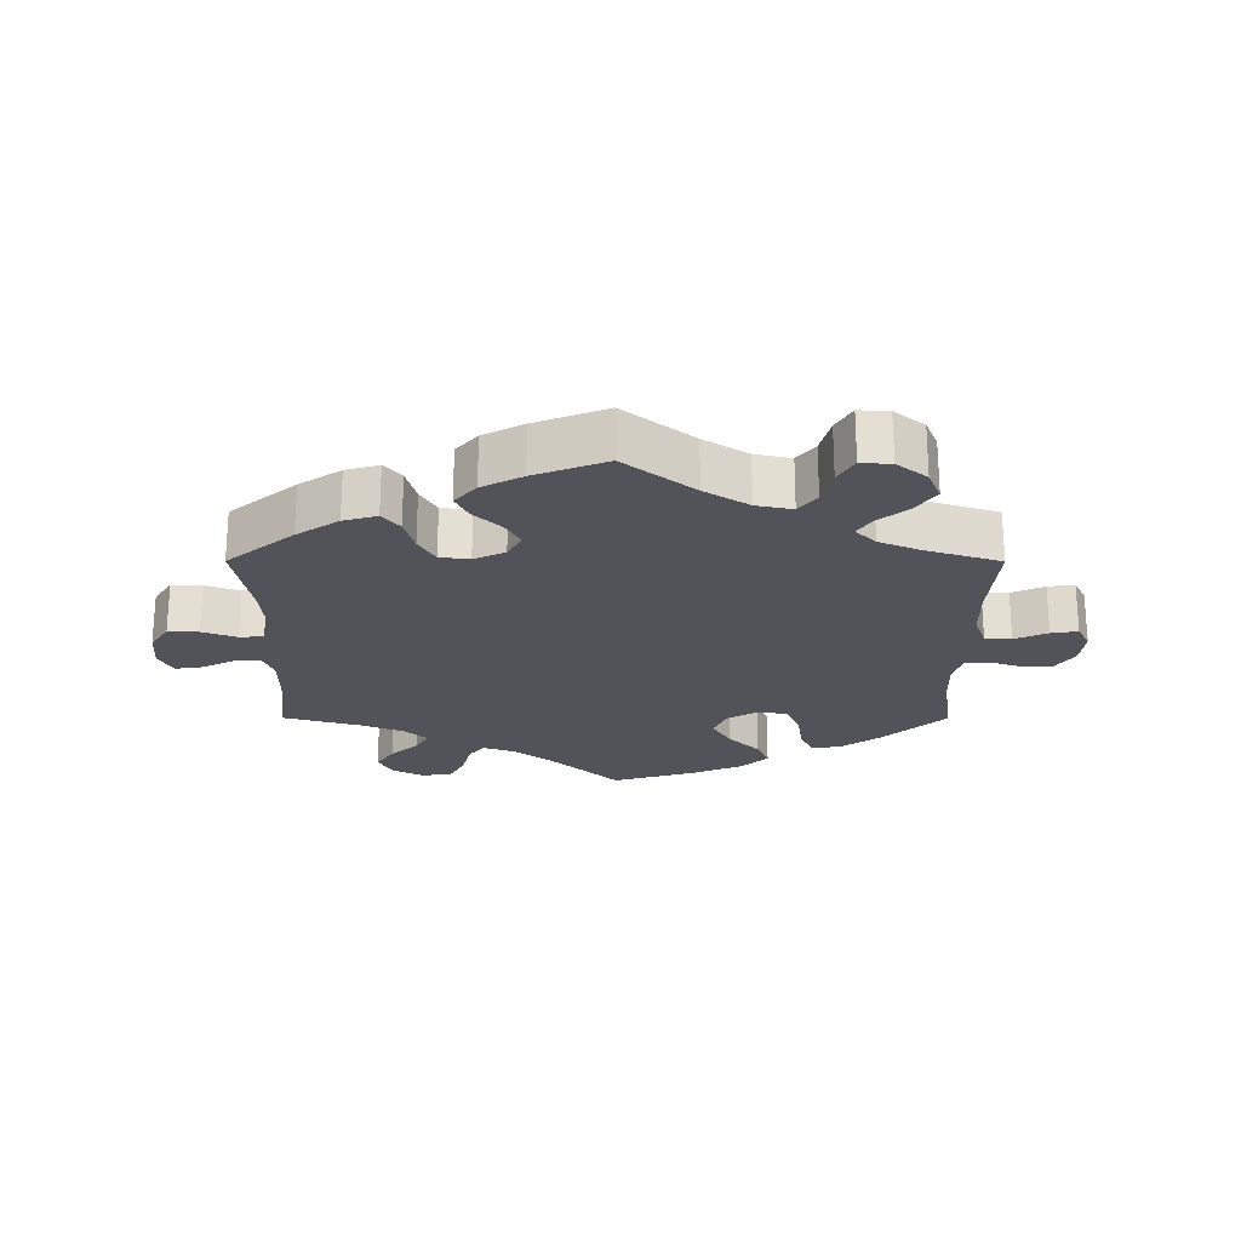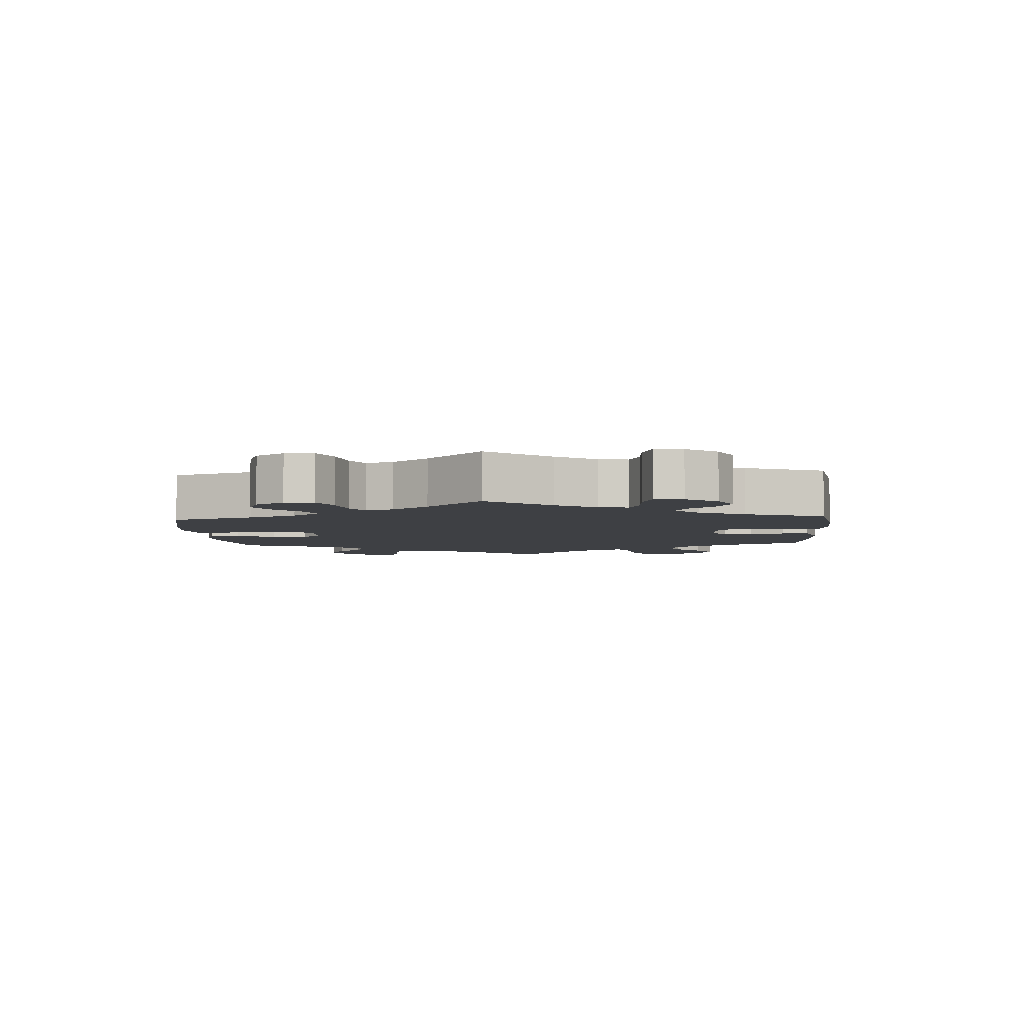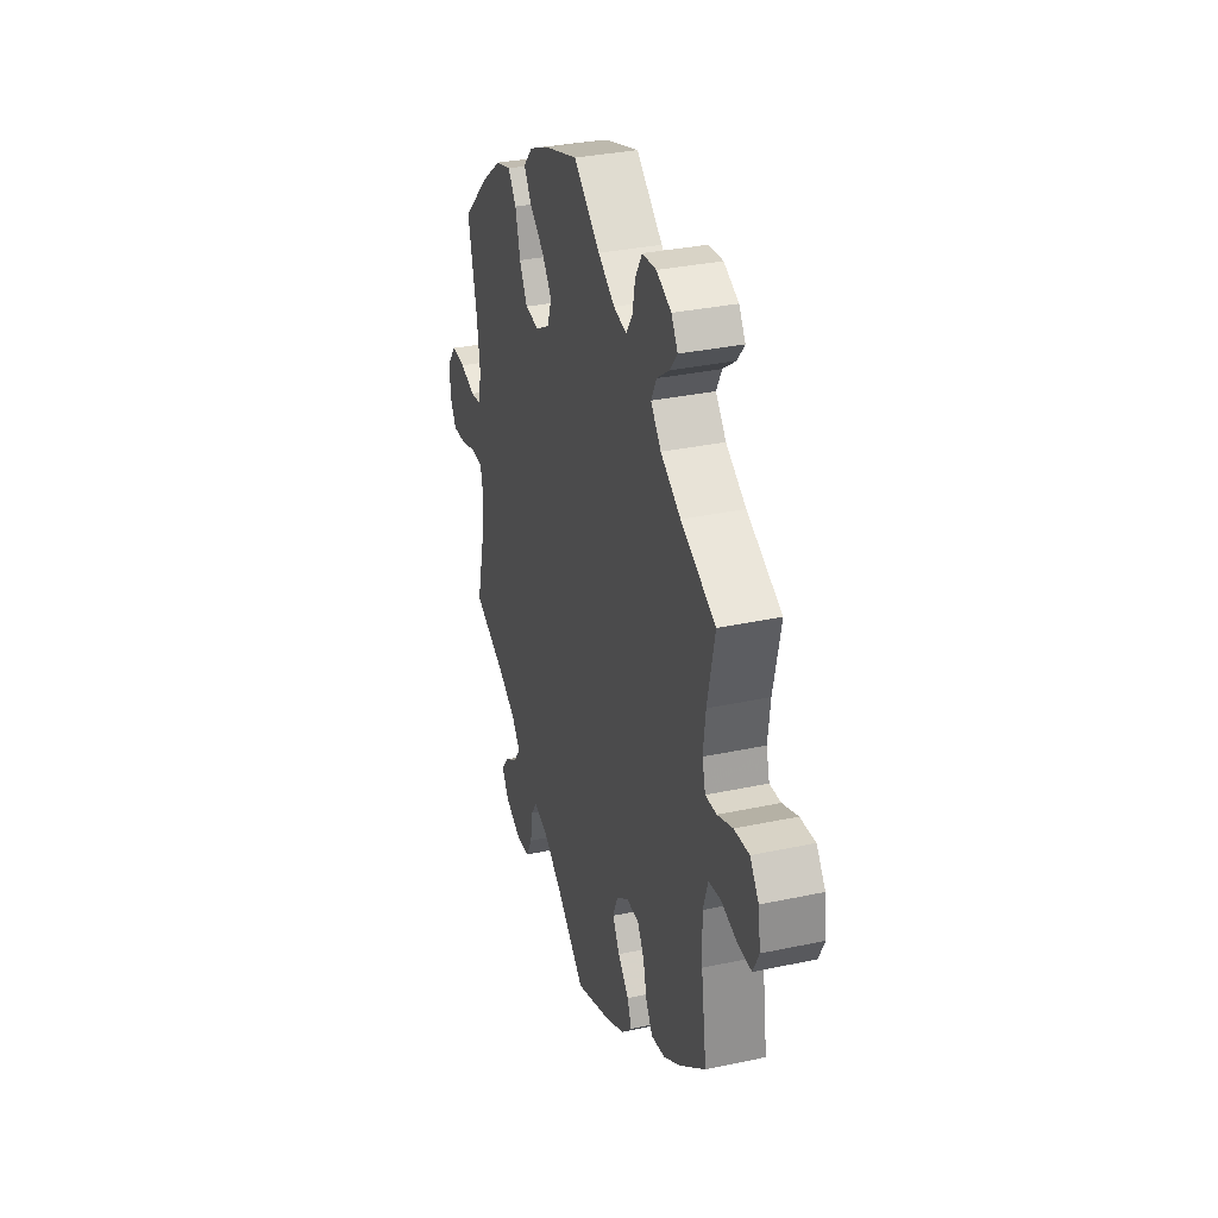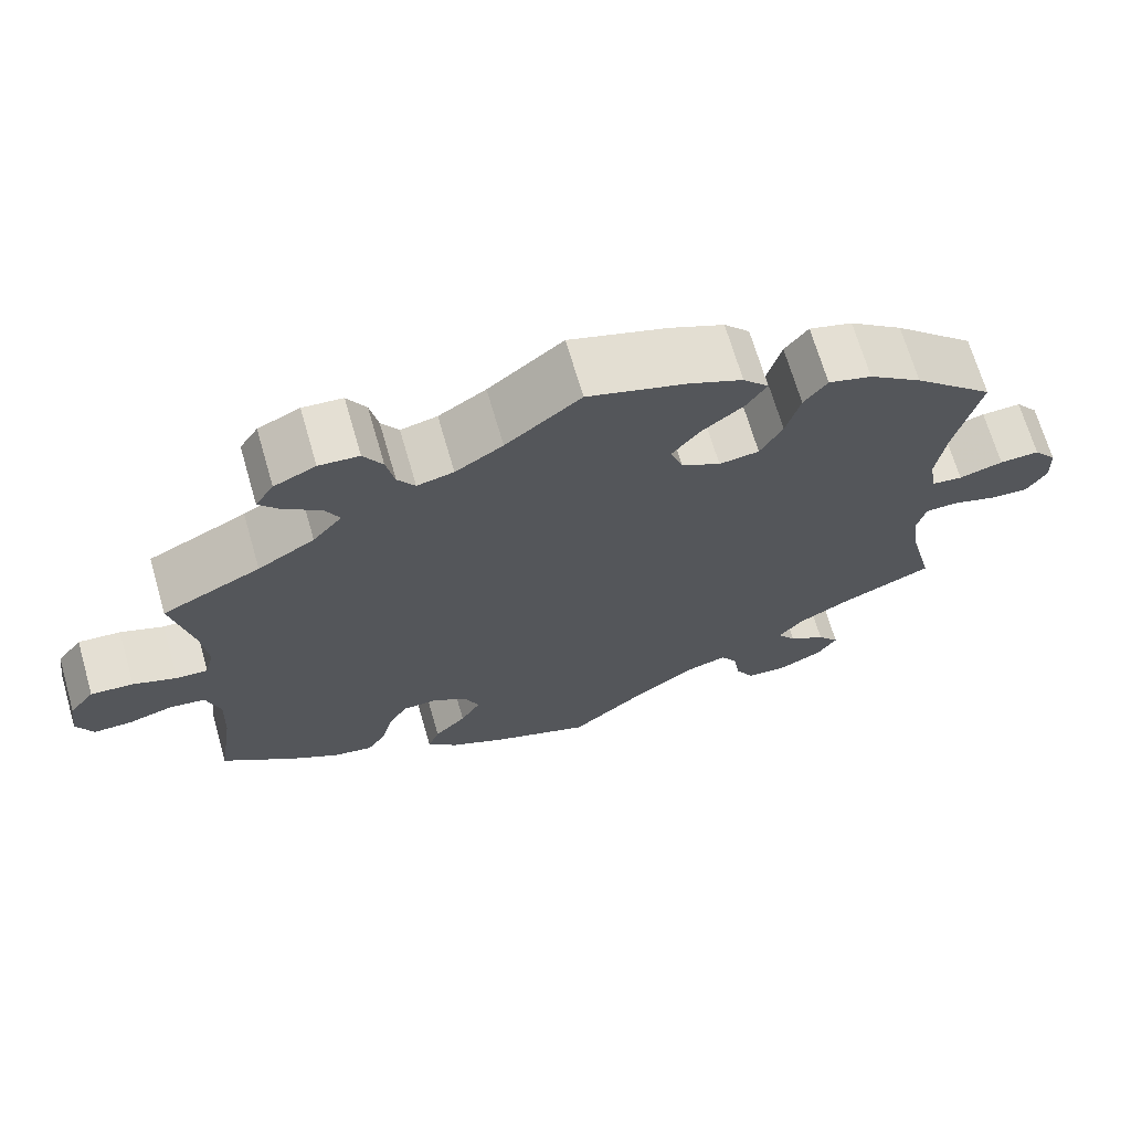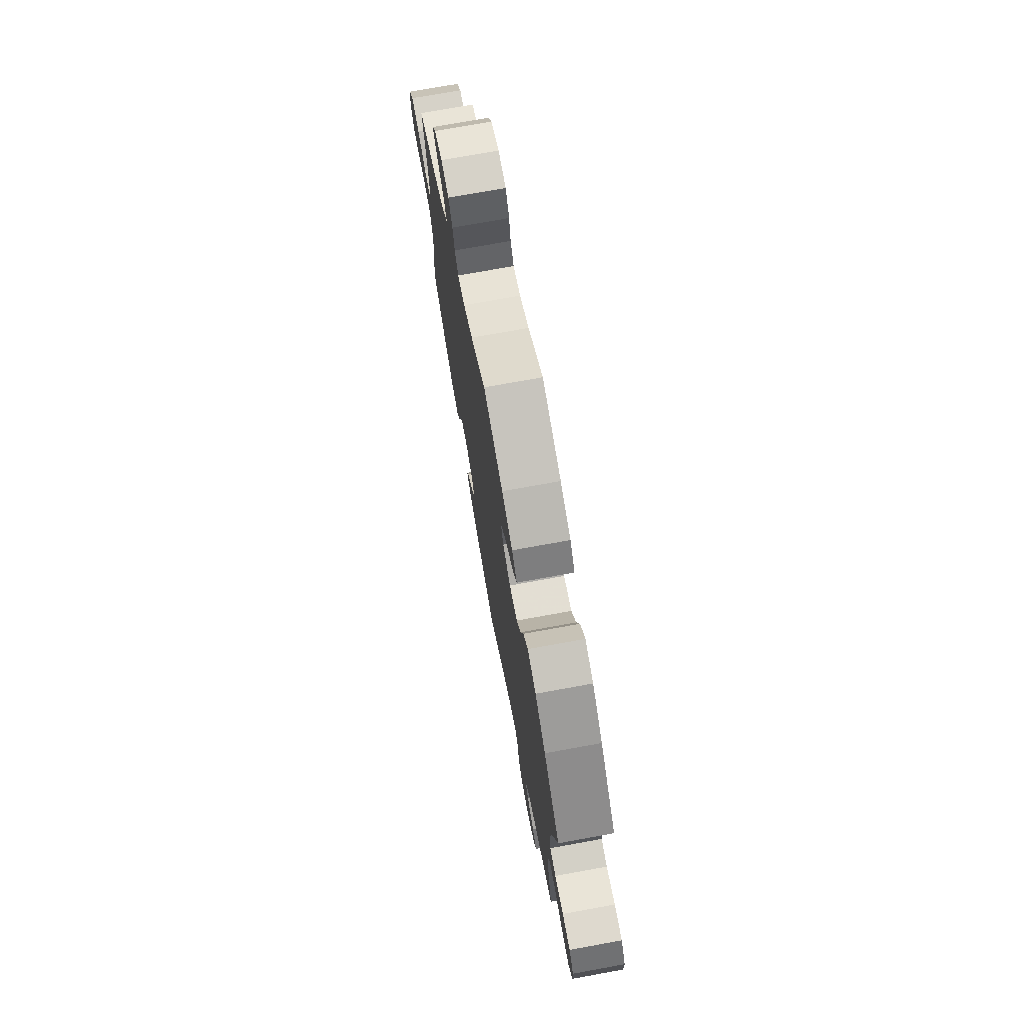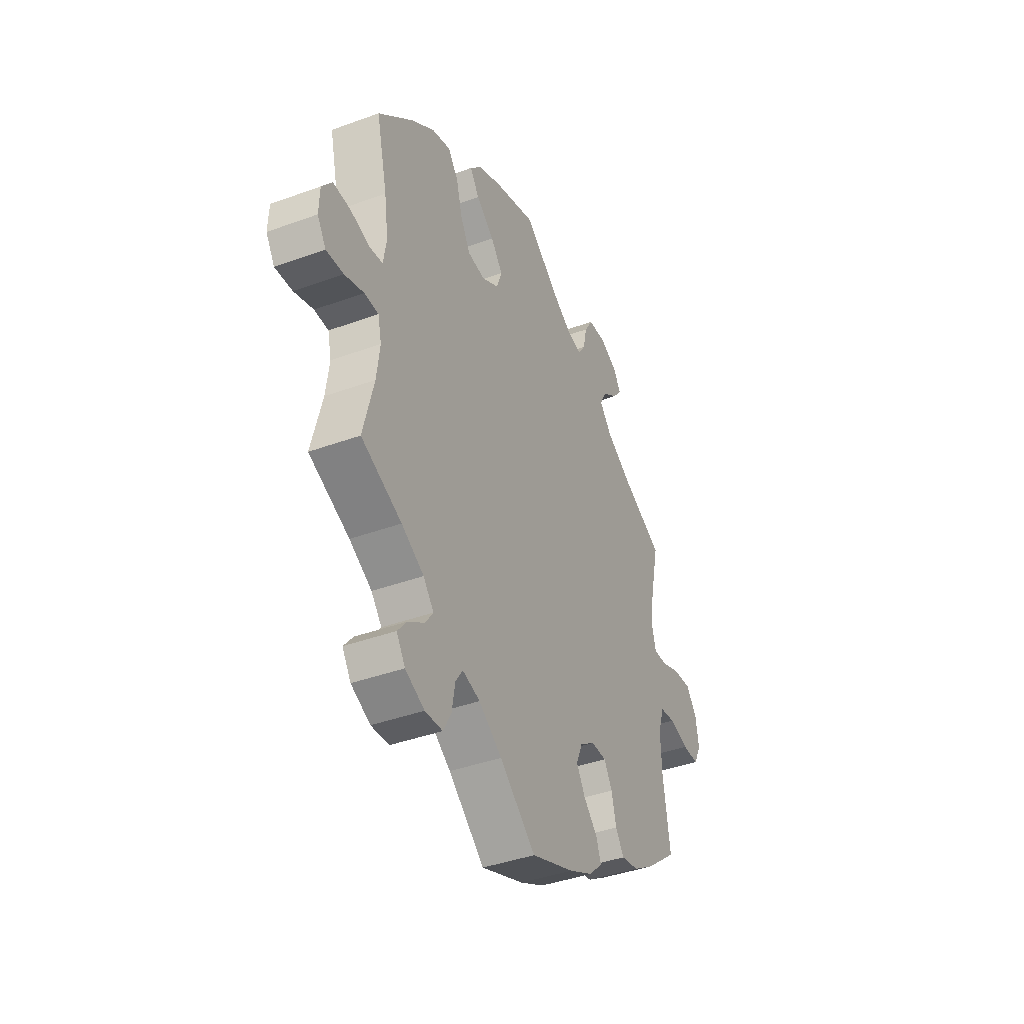
<metadata>
{"format":"obj","ext":"obj","renderer":"f3d","projection":"perspective","resolution":1024,"background":"white","views":[{"elev":-22.7,"azim":-120.1,"up":"+Y"},{"elev":-4.9,"azim":123.8,"up":"+Y"},{"elev":32.8,"azim":-106.5,"up":"+Z"},{"elev":68.8,"azim":-16.2,"up":"+Z"},{"elev":73.7,"azim":79.7,"up":"+Z"},{"elev":-40.4,"azim":114.2,"up":"+Z"}]}
</metadata>
<code>
v 0.389 0.07 -0.338
v 0.327 0.07 -0.373
v 0.298 0.07 -0.408
v 0.32 0.07 -0.439
v 0.365 0.07 -0.469
v 0.391 0.07 -0.501
v 0.367 0.07 -0.538
v 0.314 0.07 -0.563
v 0.265 0.07 -0.56
v 0.243 0.07 -0.52
v 0.234 0.07 -0.467
v 0.214 0.07 -0.437
v 0.165 0.07 -0.451
v 0.101 0.07 -0.495
v 0.001 0.07 -0.578
v -0.118 0.07 -0.533
v -0.185 0.07 -0.5
v -0.222 0.07 -0.464
v -0.208 0.07 -0.427
v -0.17 0.07 -0.389
v -0.146 0.07 -0.348
v -0.163 0.07 -0.307
v -0.205 0.07 -0.278
v -0.247 0.07 -0.279
v -0.27 0.07 -0.317
v -0.283 0.07 -0.37
v -0.306 0.07 -0.405
v -0.354 0.07 -0.396
v -0.411 0.07 -0.36
v -0.5 0.07 -0.289
v -0.481 0.07 -0.16
v -0.478 0.07 -0.083
v -0.495 0.07 -0.031
v -0.537 0.07 -0.025
v -0.591 0.07 -0.04
v -0.637 0.07 -0.04
v -0.657 0.07 0
v -0.649 0.07 0.056
v -0.619 0.07 0.095
v -0.568 0.07 0.091
v -0.516 0.07 0.071
v -0.478 0.07 0.069
v -0.467 0.07 0.11
v -0.475 0.07 0.176
v -0.5 0.07 0.289
v -0.382 0.07 0.346
v -0.314 0.07 0.387
v -0.279 0.07 0.428
v -0.297 0.07 0.463
v -0.34 0.07 0.494
v -0.365 0.07 0.525
v -0.343 0.07 0.559
v -0.293 0.07 0.582
v -0.245 0.07 0.578
v -0.222 0.07 0.54
v -0.212 0.07 0.492
v -0.191 0.07 0.461
v -0.147 0.07 0.471
v -0.09 0.07 0.507
v 0 0.07 0.578
v 0.118 0.07 0.541
v 0.183 0.07 0.512
v 0.214 0.07 0.478
v 0.189 0.07 0.44
v 0.139 0.07 0.401
v 0.106 0.07 0.359
v 0.121 0.07 0.317
v 0.168 0.07 0.29
v 0.216 0.07 0.296
v 0.243 0.07 0.344
v 0.26 0.07 0.406
v 0.288 0.07 0.443
v 0.34 0.07 0.428
v 0.404 0.07 0.38
v 0.501 0.07 0.29
v 0.471 0.07 0.162
v 0.46 0.07 0.085
v 0.469 0.07 0.033
v 0.506 0.07 0.028
v 0.559 0.07 0.043
v 0.607 0.07 0.045
v 0.635 0.07 0.009
v 0.637 0.07 -0.043
v 0.613 0.07 -0.081
v 0.565 0.07 -0.078
v 0.512 0.07 -0.061
v 0.473 0.07 -0.062
v 0.463 0.07 -0.105
v 0.472 0.07 -0.174
v 0.501 0.07 -0.289
v 0.389 0 -0.338
v 0.327 0 -0.373
v 0.298 0 -0.408
v 0.32 0 -0.439
v 0.365 0 -0.469
v 0.391 0 -0.501
v 0.367 0 -0.538
v 0.314 0 -0.563
v 0.265 0 -0.56
v 0.243 0 -0.52
v 0.234 0 -0.467
v 0.214 0 -0.437
v 0.165 0 -0.451
v 0.101 0 -0.495
v 0.001 0 -0.578
v -0.118 0 -0.533
v -0.185 0 -0.5
v -0.222 0 -0.464
v -0.208 0 -0.427
v -0.17 0 -0.389
v -0.146 0 -0.348
v -0.163 0 -0.307
v -0.205 0 -0.278
v -0.247 0 -0.279
v -0.27 0 -0.317
v -0.283 0 -0.37
v -0.306 0 -0.405
v -0.354 0 -0.396
v -0.411 0 -0.36
v -0.5 0 -0.289
v -0.481 0 -0.16
v -0.478 0 -0.083
v -0.495 0 -0.031
v -0.537 0 -0.025
v -0.591 0 -0.04
v -0.637 0 -0.04
v -0.657 0 0
v -0.649 0 0.056
v -0.619 0 0.095
v -0.568 0 0.091
v -0.516 0 0.071
v -0.478 0 0.069
v -0.467 0 0.11
v -0.475 0 0.176
v -0.5 0 0.289
v -0.382 0 0.346
v -0.314 0 0.387
v -0.279 0 0.428
v -0.297 0 0.463
v -0.34 0 0.494
v -0.365 0 0.525
v -0.343 0 0.559
v -0.293 0 0.582
v -0.245 0 0.578
v -0.222 0 0.54
v -0.212 0 0.492
v -0.191 0 0.461
v -0.147 0 0.471
v -0.09 0 0.507
v 0 0 0.578
v 0.118 0 0.541
v 0.183 0 0.512
v 0.214 0 0.478
v 0.189 0 0.44
v 0.139 0 0.401
v 0.106 0 0.359
v 0.121 0 0.317
v 0.168 0 0.29
v 0.216 0 0.296
v 0.243 0 0.344
v 0.26 0 0.406
v 0.288 0 0.443
v 0.34 0 0.428
v 0.404 0 0.38
v 0.501 0 0.29
v 0.471 0 0.162
v 0.46 0 0.085
v 0.469 0 0.033
v 0.506 0 0.028
v 0.559 0 0.043
v 0.607 0 0.045
v 0.635 0 0.009
v 0.637 0 -0.043
v 0.613 0 -0.081
v 0.565 0 -0.078
v 0.512 0 -0.061
v 0.473 0 -0.062
v 0.463 0 -0.105
v 0.472 0 -0.174
v 0.501 0 -0.289
f 89 90 1
f 88 89 1 2
f 87 88 2 3
f 83 84 85 86
f 83 86 87
f 82 83 87
f 79 80 81 82
f 78 79 82 87
f 77 78 87 3
f 73 74 75 76
f 73 76 77 3
f 70 71 72 73
f 69 70 73 3
f 62 63 64 65
f 62 65 66
f 59 60 61 62
f 58 59 62 66
f 57 58 66 67
f 53 54 55 56
f 53 56 57
f 52 53 57
f 49 50 51 52
f 48 49 52 57
f 47 48 57 67
f 44 45 46
f 43 44 46 47
f 42 43 47 67
f 38 39 40 41
f 38 41 42
f 37 38 42
f 34 35 36 37
f 33 34 37 42
f 32 33 42 67
f 28 29 30 31
f 25 26 27 28
f 24 25 28 31
f 23 24 31 32
f 17 18 19 20
f 17 20 21
f 14 15 16 17
f 13 14 17 21
f 12 13 21 22
f 8 9 10 11
f 8 11 12
f 7 8 12
f 4 5 6 7
f 3 4 7 12
f 68 69 3 12
f 23 32 67 68
f 12 22 23 68
f 91 180 179
f 92 91 179 178
f 93 92 178 177
f 176 175 174 173
f 177 176 173
f 177 173 172
f 172 171 170 169
f 177 172 169 168
f 93 177 168 167
f 166 165 164 163
f 93 167 166 163
f 163 162 161 160
f 93 163 160 159
f 155 154 153 152
f 156 155 152
f 152 151 150 149
f 156 152 149 148
f 157 156 148 147
f 146 145 144 143
f 147 146 143
f 147 143 142
f 142 141 140 139
f 147 142 139 138
f 157 147 138 137
f 136 135 134
f 137 136 134 133
f 157 137 133 132
f 131 130 129 128
f 132 131 128
f 132 128 127
f 127 126 125 124
f 132 127 124 123
f 157 132 123 122
f 121 120 119 118
f 118 117 116 115
f 121 118 115 114
f 122 121 114 113
f 110 109 108 107
f 111 110 107
f 107 106 105 104
f 111 107 104 103
f 112 111 103 102
f 101 100 99 98
f 102 101 98
f 102 98 97
f 97 96 95 94
f 102 97 94 93
f 102 93 159 158
f 158 157 122 113
f 158 113 112 102
f 1 91 92 2
f 2 92 93 3
f 3 93 94 4
f 4 94 95 5
f 5 95 96 6
f 6 96 97 7
f 7 97 98 8
f 8 98 99 9
f 9 99 100 10
f 10 100 101 11
f 11 101 102 12
f 12 102 103 13
f 13 103 104 14
f 14 104 105 15
f 15 105 106 16
f 16 106 107 17
f 17 107 108 18
f 18 108 109 19
f 19 109 110 20
f 20 110 111 21
f 21 111 112 22
f 22 112 113 23
f 23 113 114 24
f 24 114 115 25
f 25 115 116 26
f 26 116 117 27
f 27 117 118 28
f 28 118 119 29
f 29 119 120 30
f 30 120 121 31
f 31 121 122 32
f 32 122 123 33
f 33 123 124 34
f 34 124 125 35
f 35 125 126 36
f 36 126 127 37
f 37 127 128 38
f 38 128 129 39
f 39 129 130 40
f 40 130 131 41
f 41 131 132 42
f 42 132 133 43
f 43 133 134 44
f 44 134 135 45
f 45 135 136 46
f 46 136 137 47
f 47 137 138 48
f 48 138 139 49
f 49 139 140 50
f 50 140 141 51
f 51 141 142 52
f 52 142 143 53
f 53 143 144 54
f 54 144 145 55
f 55 145 146 56
f 56 146 147 57
f 57 147 148 58
f 58 148 149 59
f 59 149 150 60
f 60 150 151 61
f 61 151 152 62
f 62 152 153 63
f 63 153 154 64
f 64 154 155 65
f 65 155 156 66
f 66 156 157 67
f 67 157 158 68
f 68 158 159 69
f 69 159 160 70
f 70 160 161 71
f 71 161 162 72
f 72 162 163 73
f 73 163 164 74
f 74 164 165 75
f 75 165 166 76
f 76 166 167 77
f 77 167 168 78
f 78 168 169 79
f 79 169 170 80
f 80 170 171 81
f 81 171 172 82
f 82 172 173 83
f 83 173 174 84
f 84 174 175 85
f 85 175 176 86
f 86 176 177 87
f 87 177 178 88
f 88 178 179 89
f 89 179 180 90
f 90 180 91 1

</code>
